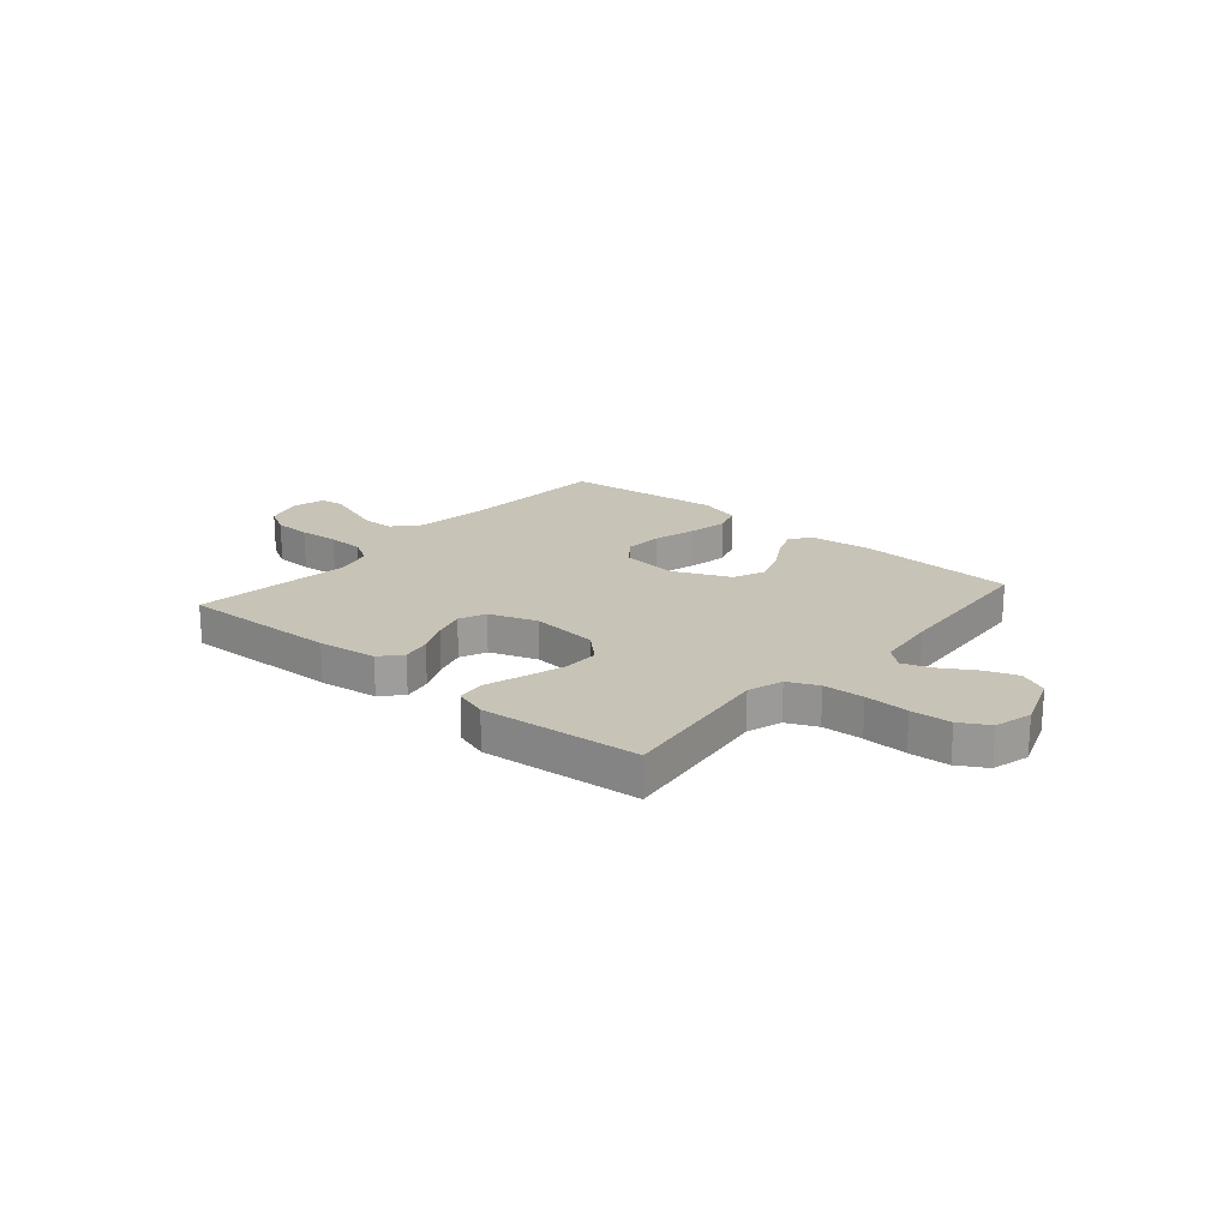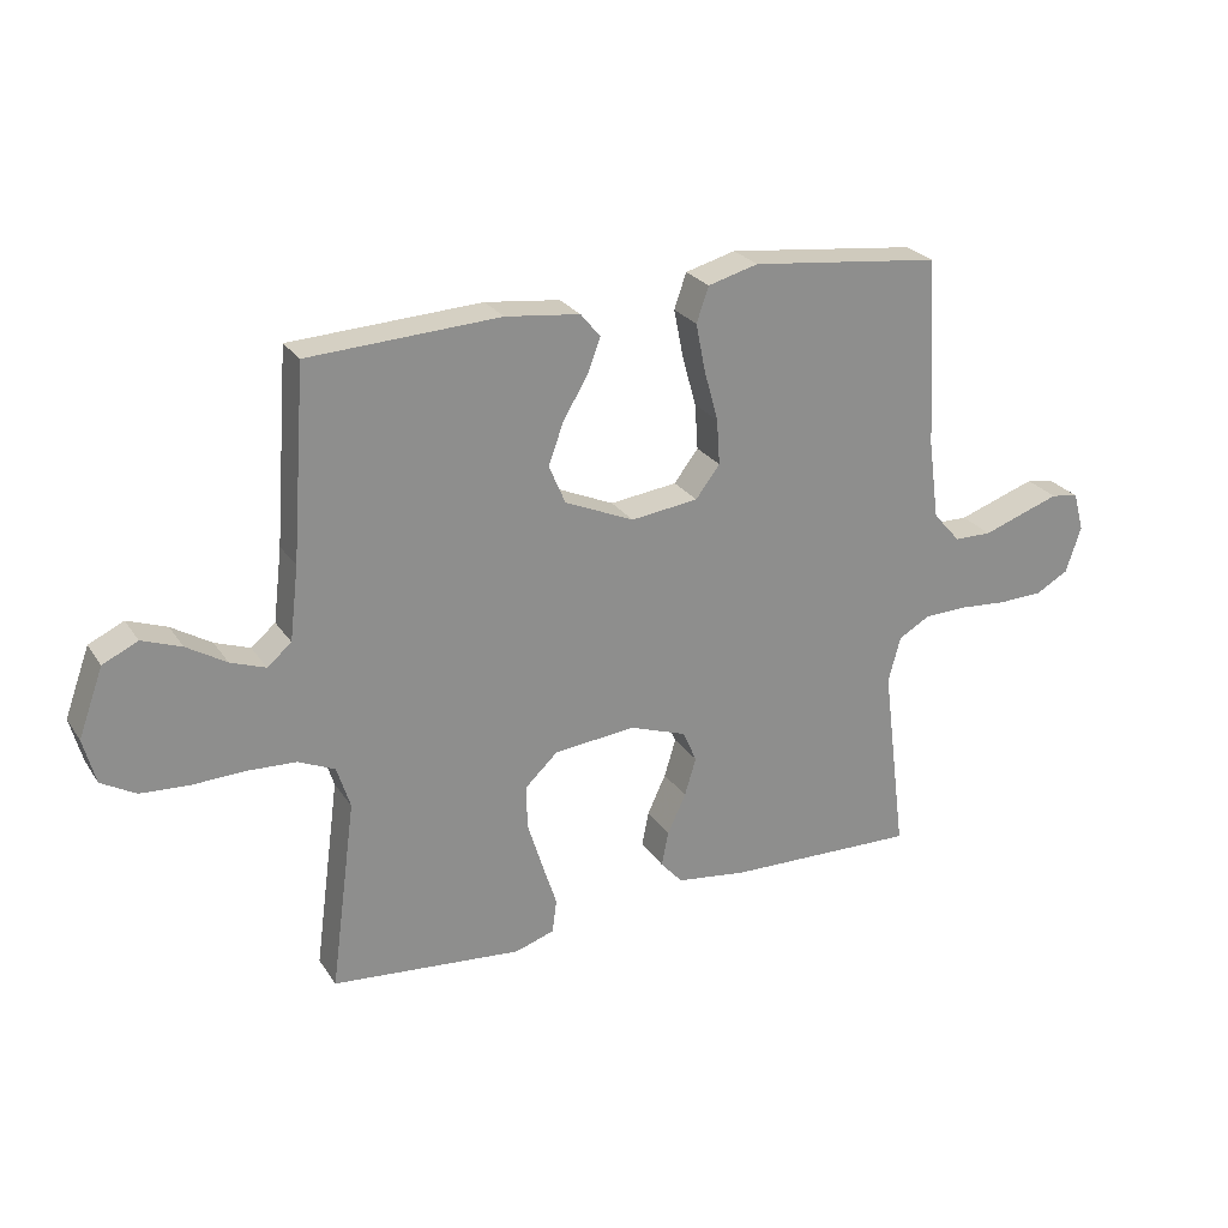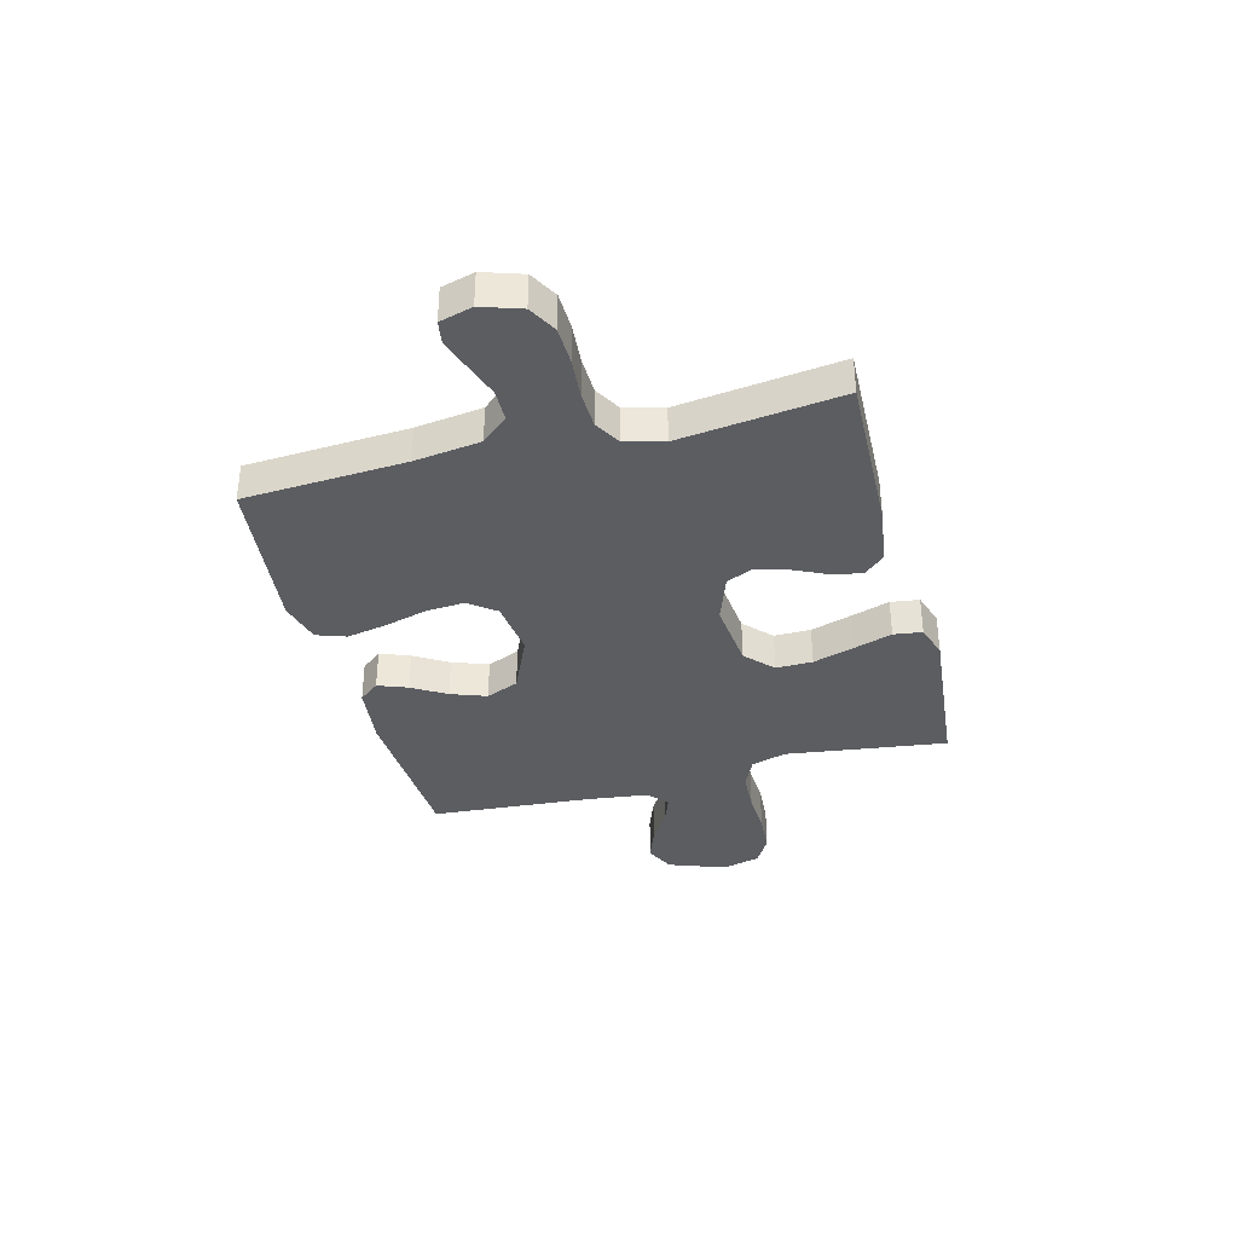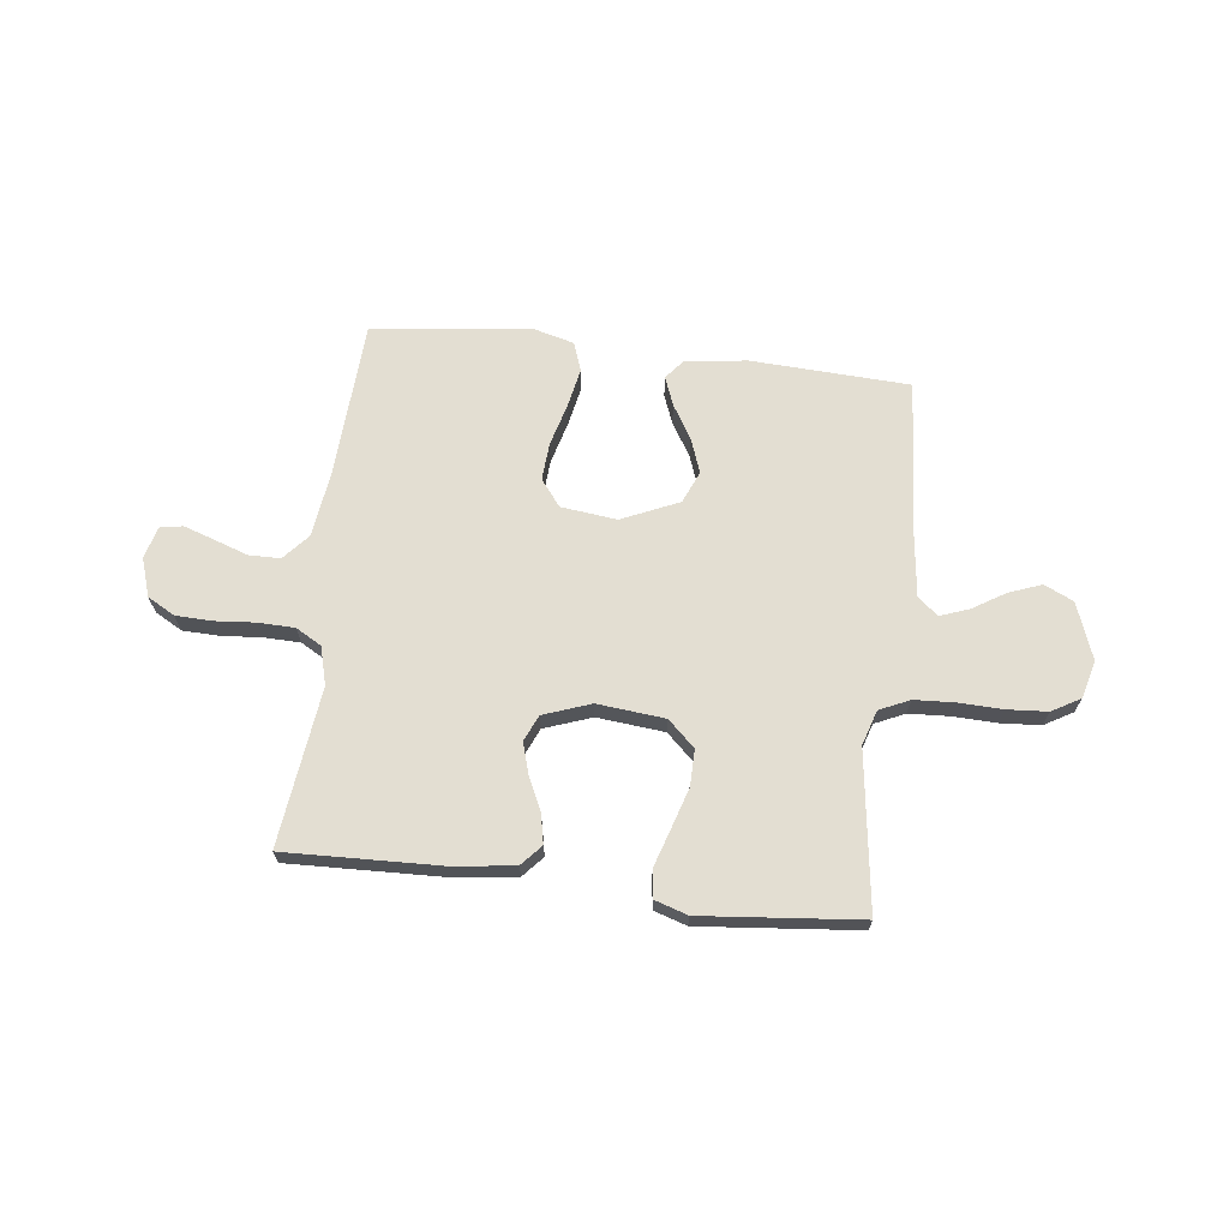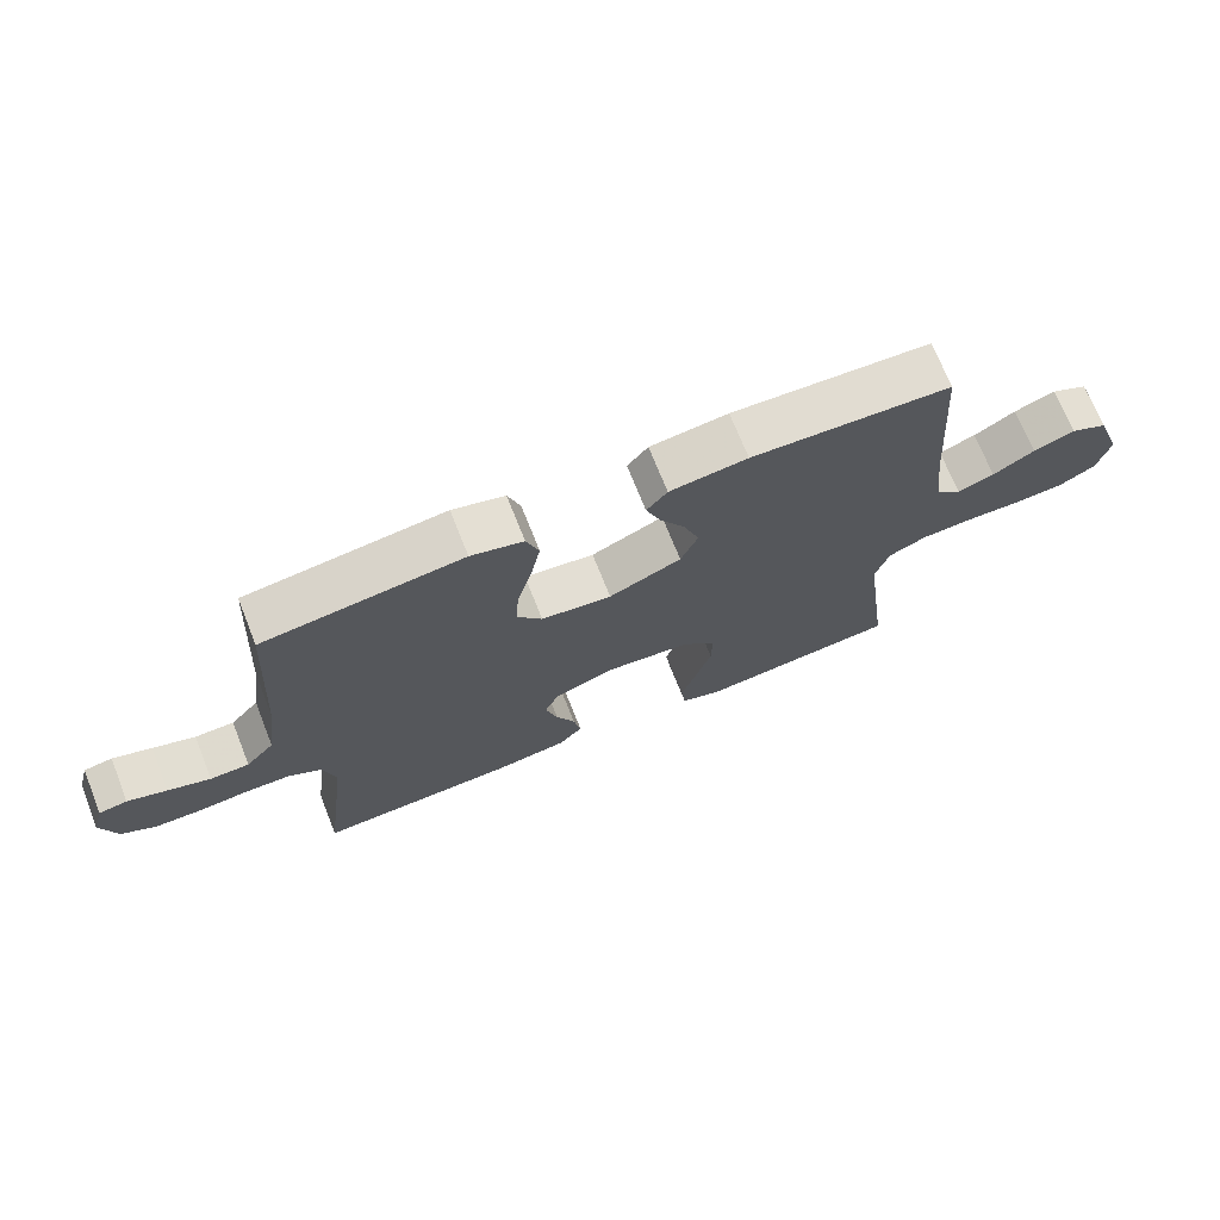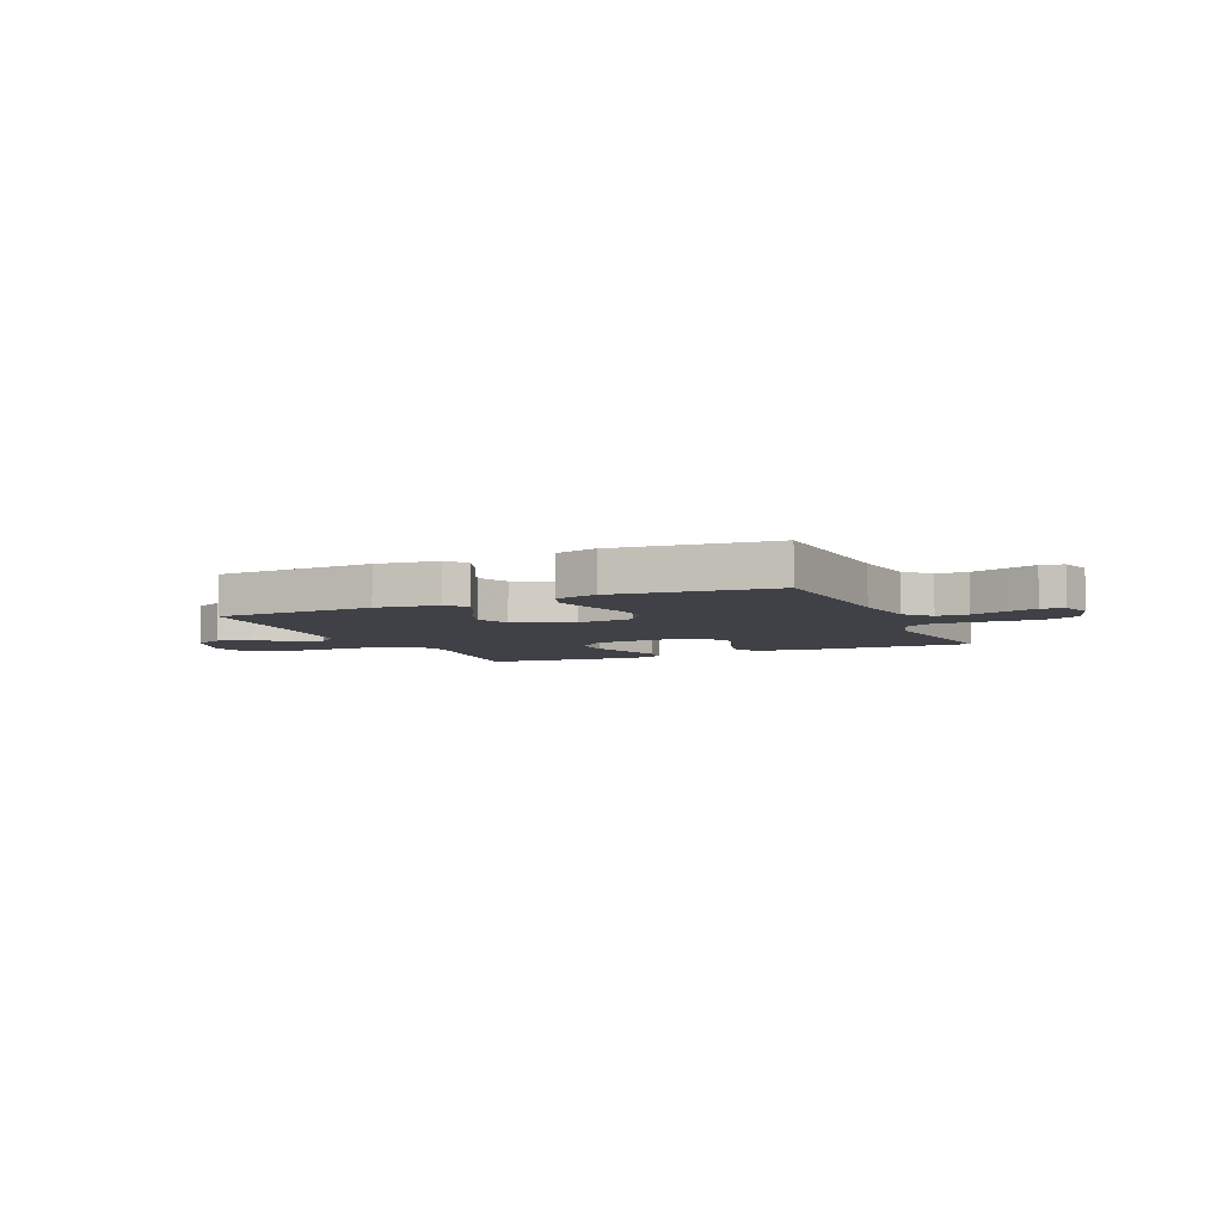
<metadata>
{"format":"obj","ext":"obj","renderer":"f3d","projection":"perspective","resolution":1024,"background":"white","views":[{"elev":19.8,"azim":-139.4,"up":"+Y"},{"elev":25.5,"azim":-26.0,"up":"+Z"},{"elev":-36.2,"azim":104.7,"up":"+Y"},{"elev":67.7,"azim":-173.3,"up":"+Y"},{"elev":70.7,"azim":158.3,"up":"+Z"},{"elev":-6.0,"azim":24.1,"up":"+Y"}]}
</metadata>
<code>
v 0.5 0.07 0.5
v 0.518 0.07 0.2
v 0.535 0.07 0.076
v 0.578 0.07 0.027
v 0.637 0.07 0.026
v 0.701 0.07 0.048
v 0.76 0.07 0.068
v 0.803 0.07 0.061
v 0.82 0.07 0
v 0.796 0.07 -0.073
v 0.744 0.07 -0.102
v 0.674 0.07 -0.104
v 0.599 0.07 -0.098
v 0.53 0.07 -0.1
v 0.481 0.07 -0.128
v 0.462 0.07 -0.2
v 0.5 0.07 -0.5
v 0.2 0.07 -0.491
v 0.089 0.07 -0.476
v 0.054 0.07 -0.437
v 0.065 0.07 -0.382
v 0.094 0.07 -0.32
v 0.112 0.07 -0.26
v 0.09 0.07 -0.21
v 0 0.07 -0.178
v -0.128 0.07 -0.191
v -0.179 0.07 -0.239
v -0.178 0.07 -0.307
v -0.154 0.07 -0.384
v -0.131 0.07 -0.455
v -0.138 0.07 -0.508
v -0.2 0.07 -0.528
v -0.5 0.07 -0.5
v -0.46 0.07 -0.2
v -0.481 0.07 -0.134
v -0.538 0.07 -0.108
v -0.615 0.07 -0.104
v -0.698 0.07 -0.107
v -0.774 0.07 -0.102
v -0.828 0.07 -0.071
v -0.847 0.07 0
v -0.808 0.07 0.107
v -0.753 0.07 0.133
v -0.691 0.07 0.11
v -0.629 0.07 0.072
v -0.574 0.07 0.052
v -0.536 0.07 0.084
v -0.522 0.07 0.2
v -0.5 0.07 0.5
v -0.2 0.07 0.515
v -0.083 0.07 0.501
v -0.052 0.07 0.463
v -0.073 0.07 0.408
v -0.111 0.07 0.345
v -0.135 0.07 0.279
v -0.109 0.07 0.218
v 0 0.07 0.17
v 0.106 0.07 0.183
v 0.144 0.07 0.233
v 0.139 0.07 0.304
v 0.117 0.07 0.384
v 0.102 0.07 0.459
v 0.121 0.07 0.514
v 0.2 0.07 0.535
v 0.5 0 0.5
v 0.518 0 0.2
v 0.535 0 0.076
v 0.578 0 0.027
v 0.637 0 0.026
v 0.701 0 0.048
v 0.76 0 0.068
v 0.803 0 0.061
v 0.82 0 0
v 0.796 0 -0.073
v 0.744 0 -0.102
v 0.674 0 -0.104
v 0.599 0 -0.098
v 0.53 0 -0.1
v 0.481 0 -0.128
v 0.462 0 -0.2
v 0.5 0 -0.5
v 0.2 0 -0.491
v 0.089 0 -0.476
v 0.054 0 -0.437
v 0.065 0 -0.382
v 0.094 0 -0.32
v 0.112 0 -0.26
v 0.09 0 -0.21
v 0 0 -0.178
v -0.128 0 -0.191
v -0.179 0 -0.239
v -0.178 0 -0.307
v -0.154 0 -0.384
v -0.131 0 -0.455
v -0.138 0 -0.508
v -0.2 0 -0.528
v -0.5 0 -0.5
v -0.46 0 -0.2
v -0.481 0 -0.134
v -0.538 0 -0.108
v -0.615 0 -0.104
v -0.698 0 -0.107
v -0.774 0 -0.102
v -0.828 0 -0.071
v -0.847 0 0
v -0.808 0 0.107
v -0.753 0 0.133
v -0.691 0 0.11
v -0.629 0 0.072
v -0.574 0 0.052
v -0.536 0 0.084
v -0.522 0 0.2
v -0.5 0 0.5
v -0.2 0 0.515
v -0.083 0 0.501
v -0.052 0 0.463
v -0.073 0 0.408
v -0.111 0 0.345
v -0.135 0 0.279
v -0.109 0 0.218
v 0 0 0.17
v 0.106 0 0.183
v 0.144 0 0.233
v 0.139 0 0.304
v 0.117 0 0.384
v 0.102 0 0.459
v 0.121 0 0.514
v 0.2 0 0.535
f 63 64 1 2
f 60 61 62 63
f 60 63 2 3
f 59 60 3 4
f 58 59 4
f 57 58 4
f 51 52 53 54
f 51 54 55
f 48 49 50 51
f 47 48 51 55
f 46 47 55 56
f 42 43 44 45
f 42 45 46
f 41 42 46
f 40 41 46
f 37 38 39 40
f 36 37 40 46
f 35 36 46 56
f 31 32 33 34
f 29 30 31 34
f 28 29 34 35
f 27 28 35
f 26 27 35 56
f 19 20 21 22
f 19 22 23
f 16 17 18 19
f 15 16 19 23
f 14 15 23 24
f 10 11 12 13
f 10 13 14
f 9 10 14
f 5 6 7 8
f 5 8 9 14
f 25 26 56 57
f 25 57 4
f 14 24 25
f 4 5 14 25
f 66 65 128 127
f 127 126 125 124
f 67 66 127 124
f 68 67 124 123
f 68 123 122
f 68 122 121
f 118 117 116 115
f 119 118 115
f 115 114 113 112
f 119 115 112 111
f 120 119 111 110
f 109 108 107 106
f 110 109 106
f 110 106 105
f 110 105 104
f 104 103 102 101
f 110 104 101 100
f 120 110 100 99
f 98 97 96 95
f 98 95 94 93
f 99 98 93 92
f 99 92 91
f 120 99 91 90
f 86 85 84 83
f 87 86 83
f 83 82 81 80
f 87 83 80 79
f 88 87 79 78
f 77 76 75 74
f 78 77 74
f 78 74 73
f 72 71 70 69
f 78 73 72 69
f 121 120 90 89
f 68 121 89
f 89 88 78
f 89 78 69 68
f 1 65 66 2
f 2 66 67 3
f 3 67 68 4
f 4 68 69 5
f 5 69 70 6
f 6 70 71 7
f 7 71 72 8
f 8 72 73 9
f 9 73 74 10
f 10 74 75 11
f 11 75 76 12
f 12 76 77 13
f 13 77 78 14
f 14 78 79 15
f 15 79 80 16
f 16 80 81 17
f 17 81 82 18
f 18 82 83 19
f 19 83 84 20
f 20 84 85 21
f 21 85 86 22
f 22 86 87 23
f 23 87 88 24
f 24 88 89 25
f 25 89 90 26
f 26 90 91 27
f 27 91 92 28
f 28 92 93 29
f 29 93 94 30
f 30 94 95 31
f 31 95 96 32
f 32 96 97 33
f 33 97 98 34
f 34 98 99 35
f 35 99 100 36
f 36 100 101 37
f 37 101 102 38
f 38 102 103 39
f 39 103 104 40
f 40 104 105 41
f 41 105 106 42
f 42 106 107 43
f 43 107 108 44
f 44 108 109 45
f 45 109 110 46
f 46 110 111 47
f 47 111 112 48
f 48 112 113 49
f 49 113 114 50
f 50 114 115 51
f 51 115 116 52
f 52 116 117 53
f 53 117 118 54
f 54 118 119 55
f 55 119 120 56
f 56 120 121 57
f 57 121 122 58
f 58 122 123 59
f 59 123 124 60
f 60 124 125 61
f 61 125 126 62
f 62 126 127 63
f 63 127 128 64
f 64 128 65 1

</code>
